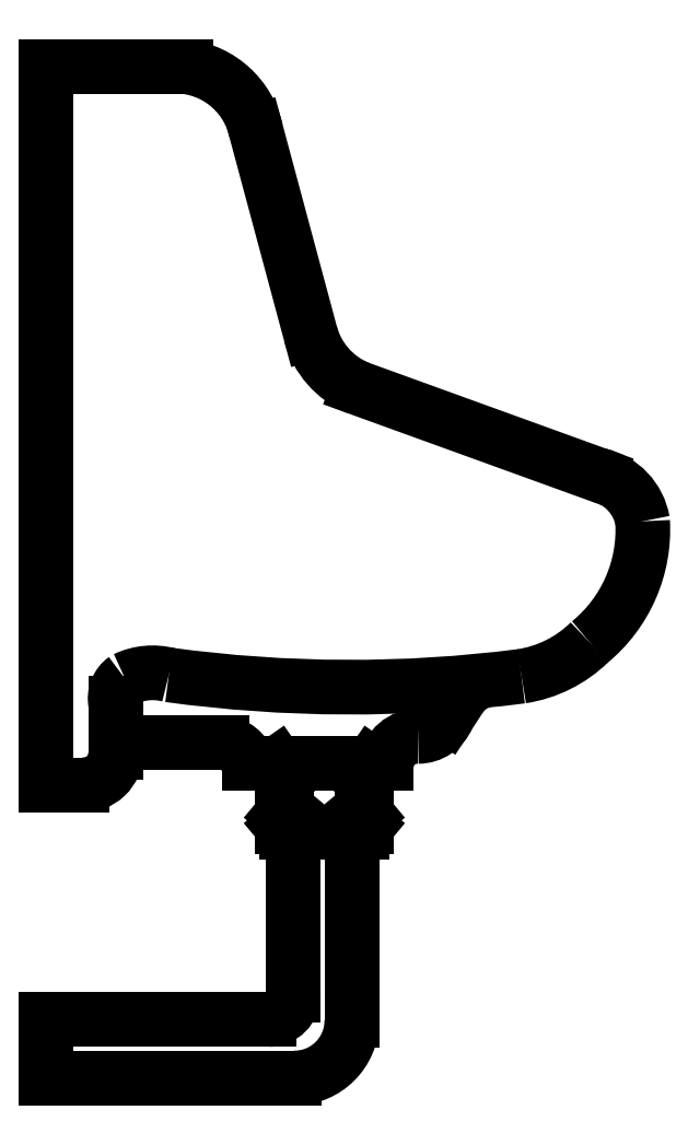
<metadata>
{"format":"dxf","ext":"dxf","renderer":"ezdxf+matplotlib","layout":"modelspace","background":"white","min_lineweight":24,"dpi":150}
</metadata>
<code>
0
SECTION
2
ENTITIES
0
LINE
8
ceco.net 182
10
198.3
20
191.8
30
0
11
192.5
21
183.4
31
0
0
LINE
8
ceco.net 182
10
192.5
20
183.4
30
0
11
192.5
21
164.3
31
0
0
LINE
8
ceco.net 182
10
192.5
20
164.3
30
0
11
195.3
21
160.9
31
0
0
LINE
8
ceco.net 182
10
195.3
20
160.9
30
0
11
195.3
21
153.3
31
0
0
LINE
8
ceco.net 182
10
195.3
20
153.3
30
0
11
192.5
21
150
31
0
0
LINE
8
ceco.net 182
10
192.5
20
150
30
0
11
146.7
21
150
31
0
0
LINE
8
ceco.net 182
10
140.9
20
191.8
30
0
11
146.7
21
183.4
31
0
0
LINE
8
ceco.net 182
10
146.7
20
183.4
30
0
11
146.7
21
164.3
31
0
0
LINE
8
ceco.net 182
10
146.7
20
164.3
30
0
11
143.9
21
160.9
31
0
0
LINE
8
ceco.net 182
10
143.9
20
160.9
30
0
11
143.9
21
153.3
31
0
0
LINE
8
ceco.net 182
10
143.9
20
153.3
30
0
11
146.7
21
150
31
0
0
ARC
8
ceco.net 182
10
272.4
20
219.2
30
0
40
23.82
50
101.7
51
144.6
0
LINE
8
ceco.net 182
10
253
20
233
30
0
11
244.6
21
220.3
31
0
0
ARC
8
ceco.net 182
10
226.8
20
227.7
30
0
40
19.3
50
270
51
337.4
0
ARC
8
ceco.net 182
10
226.2
20
189.6
30
0
40
18.78
50
88.04
51
173.4
0
LINE
8
ceco.net 182
10
207.5
20
191.8
30
0
11
123.8
21
191.8
31
0
0
ARC
8
ceco.net 182
10
105
20
184.9
30
0
40
20.06
50
19.95
51
82.76
0
LINE
8
ceco.net 182
10
107.5
20
204.8
30
0
11
42.36
21
204.8
31
0
0
LINE
8
ceco.net 182
10
-5.821e-11
20
616.8
30
0
11
85.36
21
616.8
31
0
0
ARC
8
ceco.net 182
10
78.68
20
566.8
30
0
40
50.44
50
12.58
51
82.4
0
LINE
8
ceco.net 182
10
127.9
20
577.8
30
0
11
161.1
21
454.1
31
0
0
ARC
8
ceco.net 182
10
209.5
20
467.1
30
0
40
50.04
50
195
51
247.4
0
LINE
8
ceco.net 182
10
190.2
20
420.9
30
0
11
336.9
21
367.8
31
0
0
ARC
8
ceco.net 182
10
329.1
20
333.6
30
0
40
35.1
50
9.847
51
77.21
0
ARC
8
ceco.net 182
10
275.1
20
334.5
30
0
40
88.78
50
309.4
51
3.305
0
ARC
8
ceco.net 182
10
278.6
20
319.6
30
0
40
75.38
50
278.6
51
314.5
0
ARC
8
ceco.net 182
10
185.5
20
1060
30
0
40
821.5
50
262.3
51
277.3
0
ARC
8
ceco.net 182
10
64.88
20
208.2
30
0
40
38.96
50
75.31
51
115.4
0
ARC
8
ceco.net 182
10
56.57
20
231.6
30
0
40
14.54
50
125.3
51
192.2
0
LINE
8
ceco.net 182
10
42.36
20
228.5
30
0
11
42.36
21
198.6
31
0
0
ARC
8
ceco.net 182
10
22.95
20
198.3
30
0
40
19.41
50
266
51
0.8812
0
LINE
8
ceco.net 182
10
21.6
20
179
30
0
11
-5.821e-11
21
179
31
0
0
LINE
8
ceco.net 182
10
-5.821e-11
20
179
30
0
11
-5.821e-11
21
616.8
31
0
0
LINE
8
ceco.net 182
10
150.7
20
150
30
0
11
150.7
21
50.72
31
0
0
LINE
8
ceco.net 182
10
0
20
0
30
0
11
151.4
21
0
31
0
0
LINE
8
ceco.net 182
10
186.4
20
35
30
0
11
186.4
21
150
31
0
0
ATTDEF
8
ceco.net 182
10
-1.746e-10
20
372.6
30
0
40
0.001
1
VITREOUS CHINA
3

2
MATERIAL
70
     8
0
ATTDEF
8
ceco.net 182
10
-1.746e-10
20
372.7
30
0
40
0.001
1
C_URINALS
3

2
PRODUCT
70
     8
0
ATTDEF
8
ceco.net 182
10
-1.746e-10
20
372.7
30
0
40
0.001
1
DARFIELD
3

2
TRADENAME
70
     8
0
ATTDEF
8
ceco.net 182
10
-1.746e-10
20
372.7
30
0
40
0.001
1
K-5024-T
3

2
MODELNUMBER
70
     8
0
LINE
8
ceco.net 182
10
-5.821e-11
20
35.72
30
0
11
0
21
0
31
0
0
LINE
8
ceco.net 182
10
0
20
35.72
30
0
11
135.7
21
35.72
31
0
0
ARC
8
ceco.net 182
10
151.4
20
35
30
0
40
35
50
270
51
0
0
ARC
8
ceco.net 182
10
135.7
20
50.72
30
0
40
15
50
270
51
0
0
ENDSEC
0
EOF

</code>
